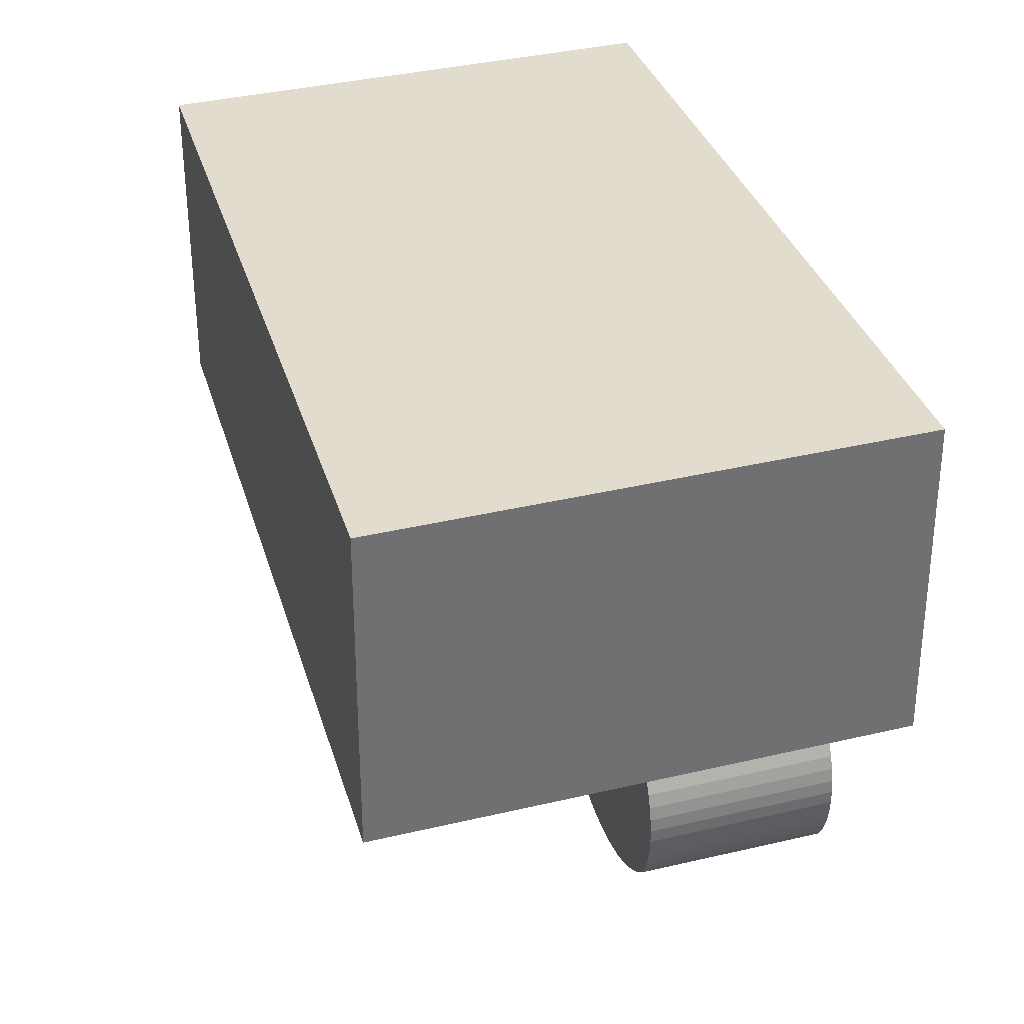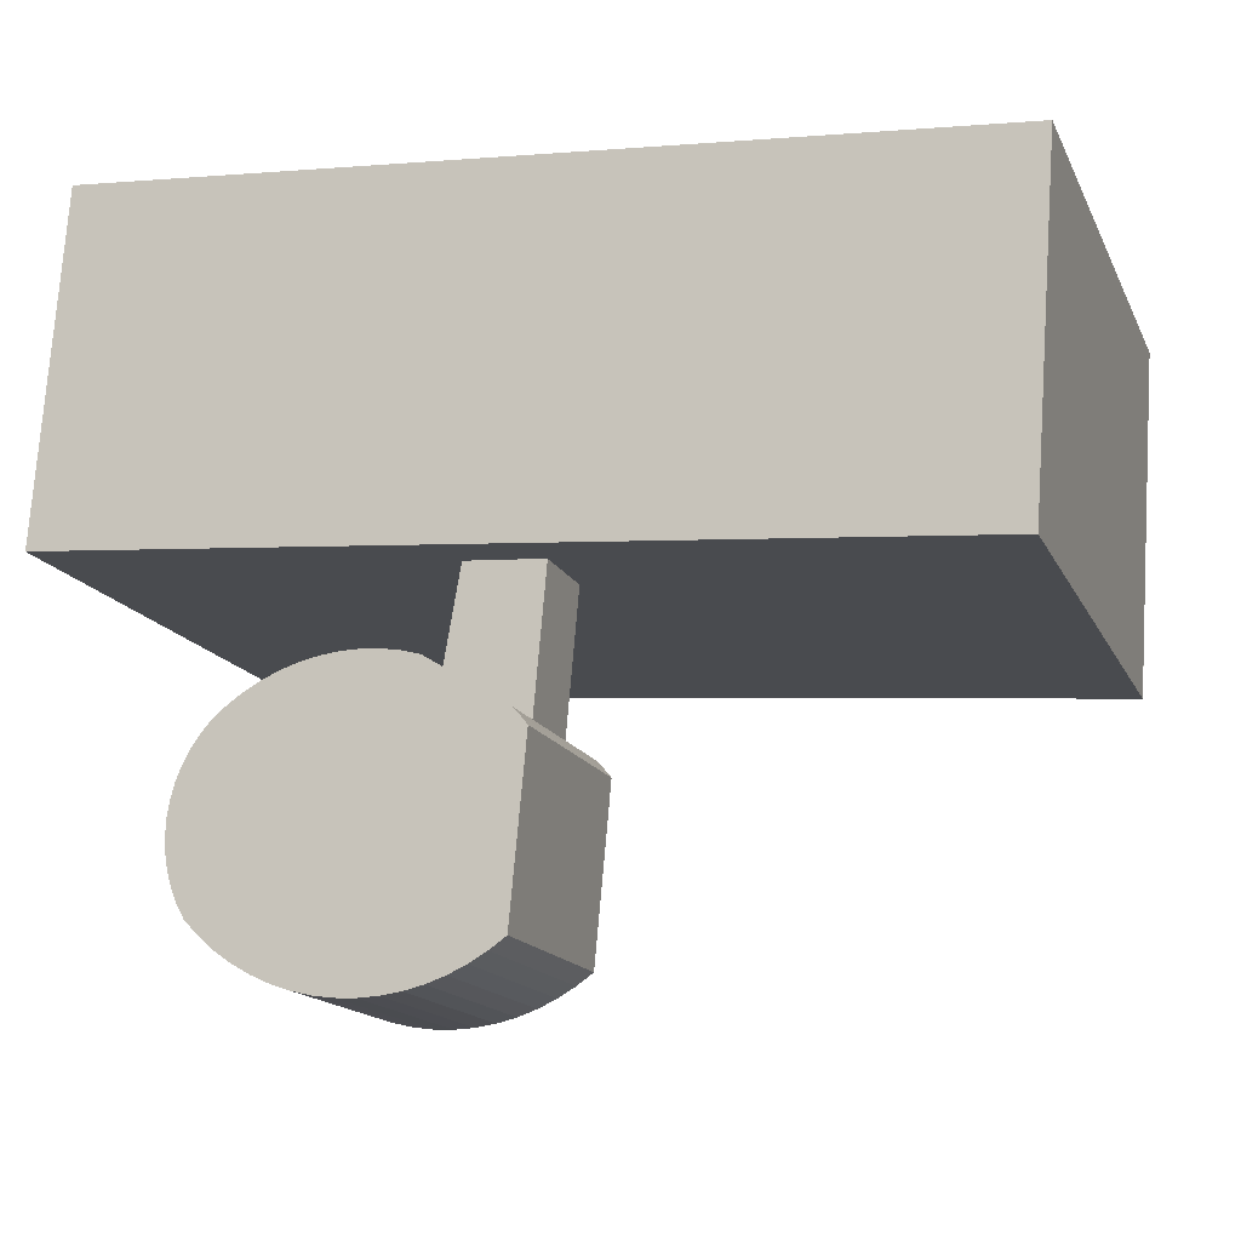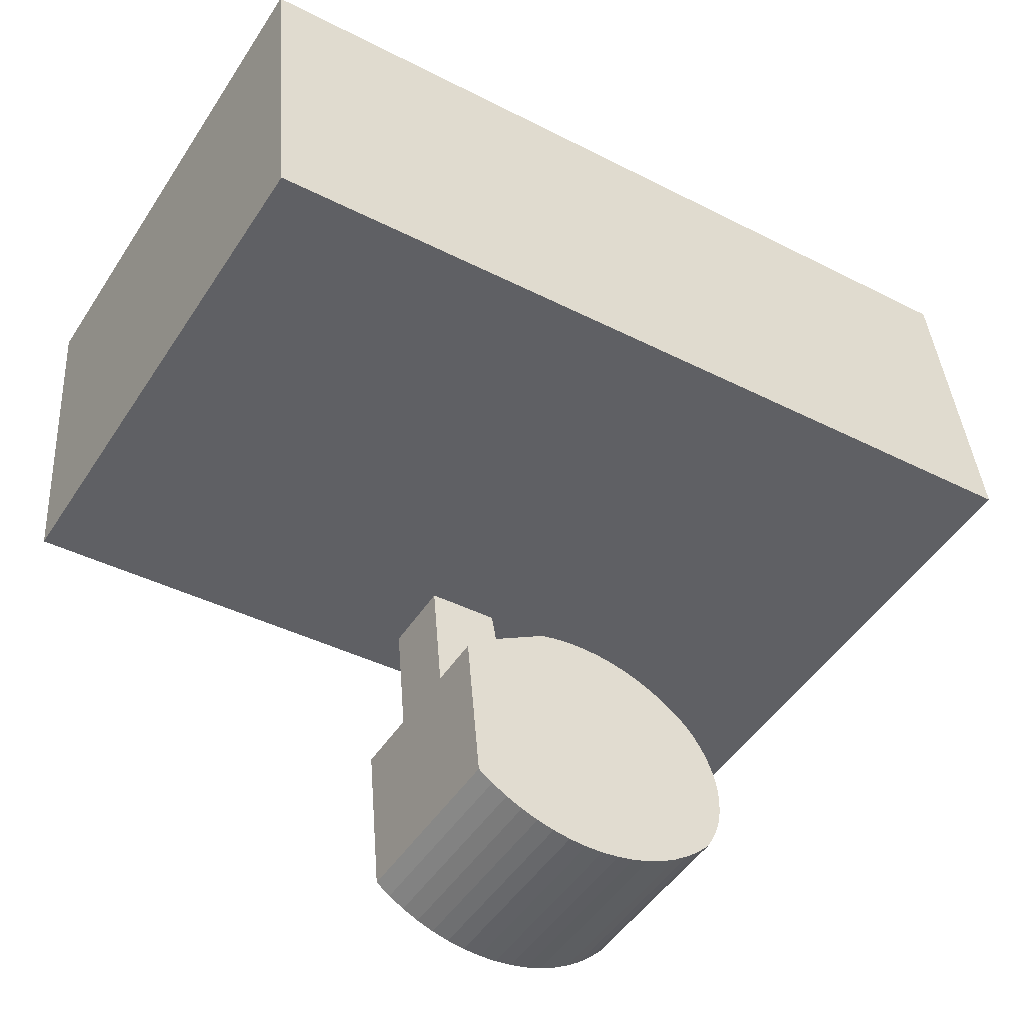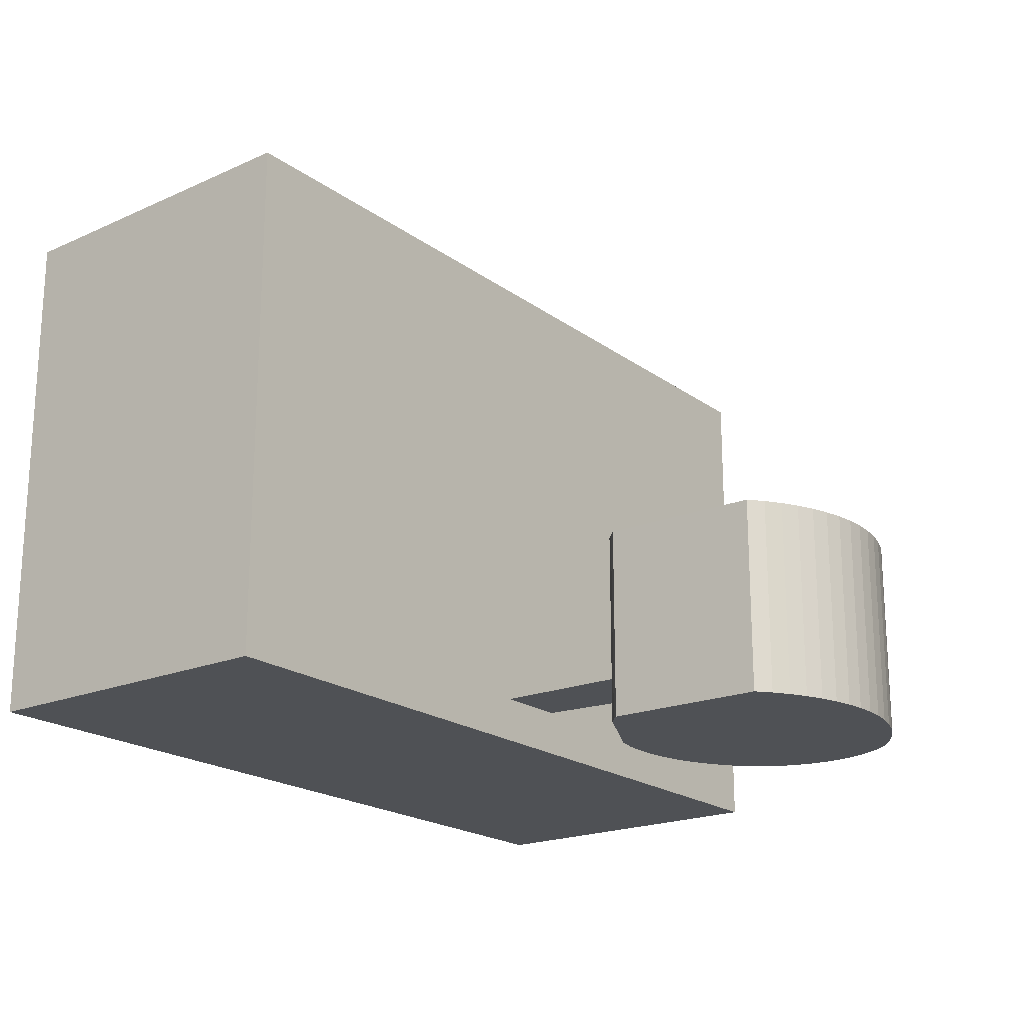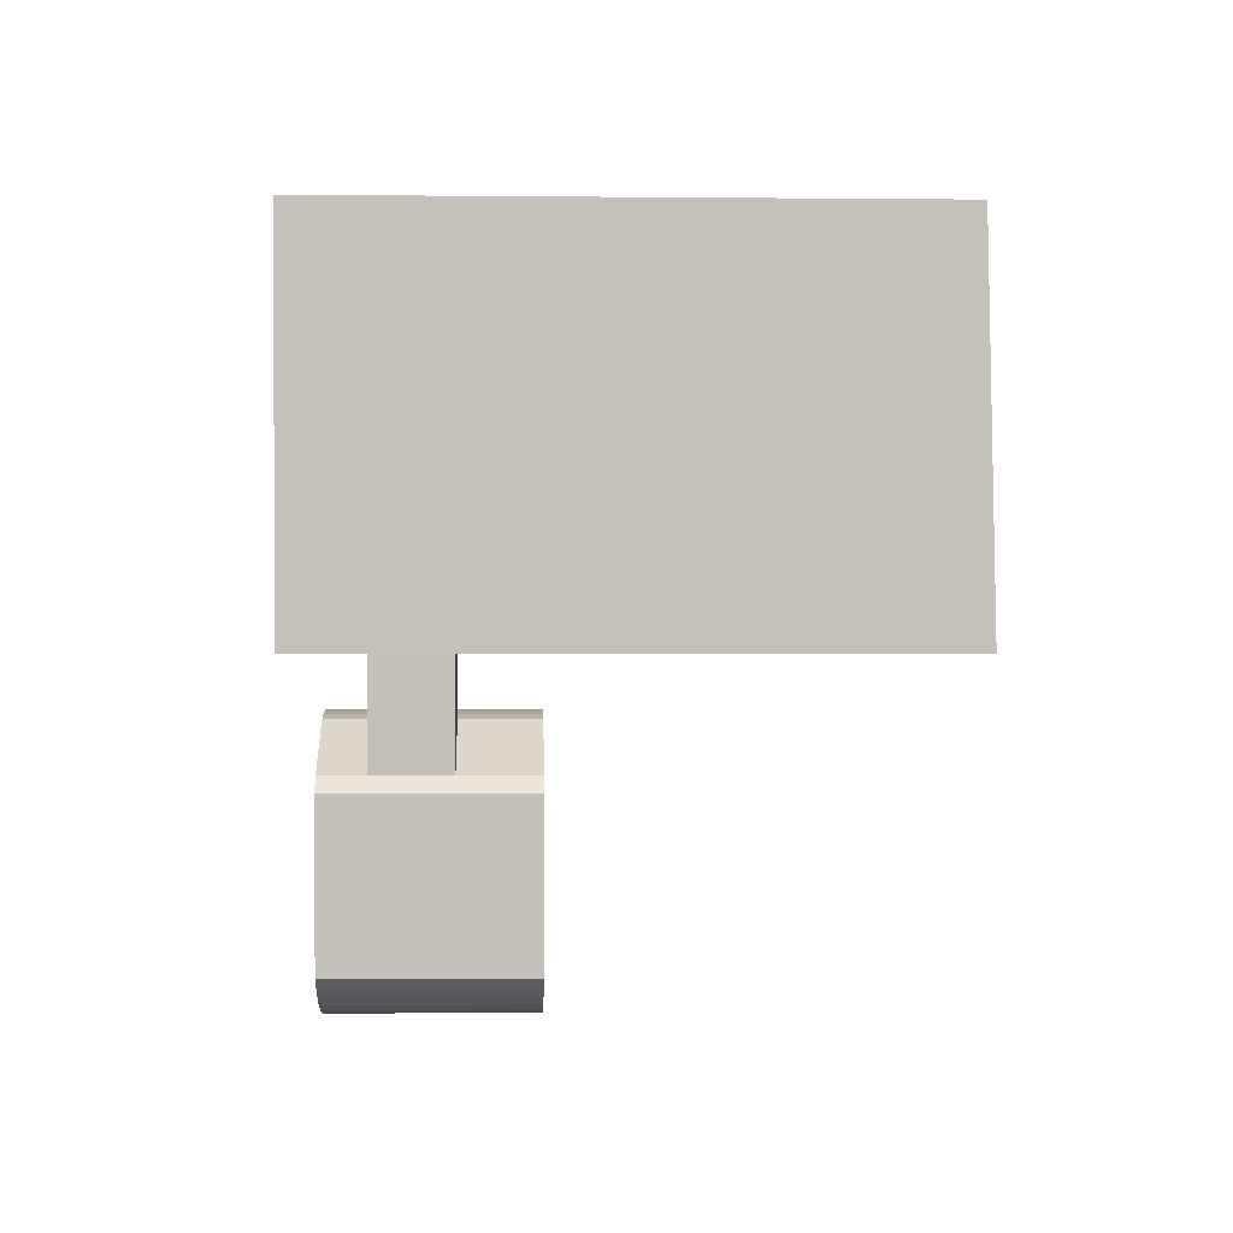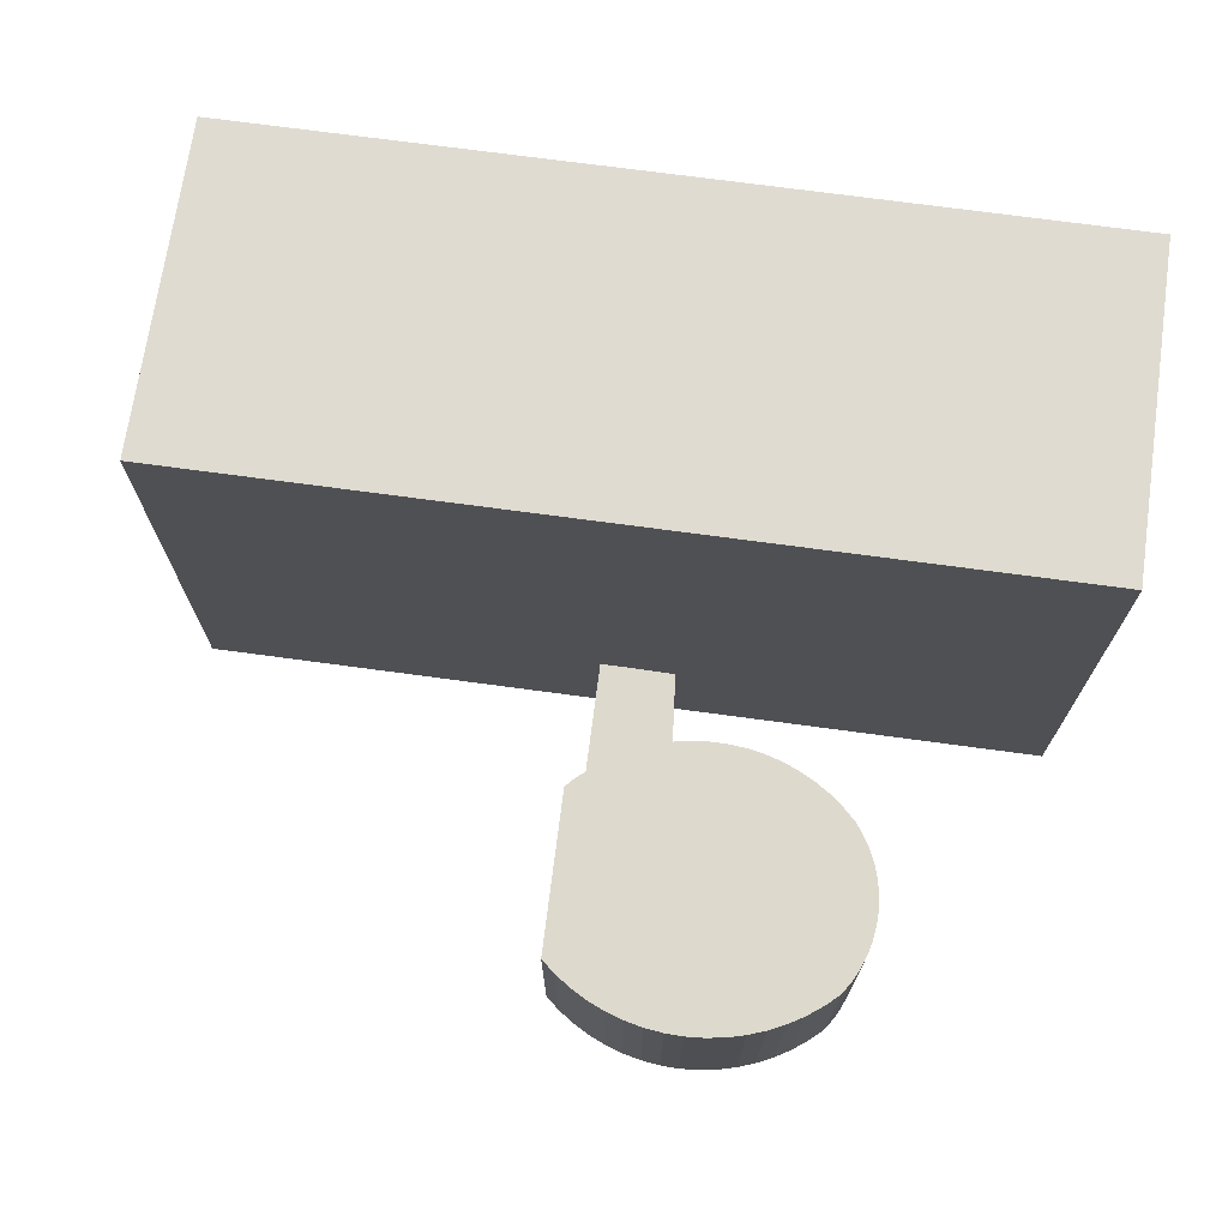
<metadata>
{"format":"obj","ext":"obj","renderer":"f3d","projection":"perspective","resolution":1024,"background":"white","views":[{"elev":39.6,"azim":-106.1,"up":"+Z"},{"elev":-15.7,"azim":18.6,"up":"+Z"},{"elev":-49.1,"azim":148.1,"up":"+Z"},{"elev":-20.0,"azim":132.0,"up":"+Y"},{"elev":-1.9,"azim":87.9,"up":"+Z"},{"elev":71.9,"azim":-167.6,"up":"+Y"}]}
</metadata>
<code>
v  19.74 4.924e-16 -8.041
v  19.46 8.74 -7.693
v  19.46 4.71e-16 -7.692
v  19.74 8.74 -8.041
v  19.08 9.27e-16 -15.14
v  19.08 8.74 -15.14
v  18.4 9.563e-16 -15.62
v  18.4 8.74 -15.62
v  17.68 8.74 -16.03
v  17.68 9.814e-16 -16.03
v  16.93 8.74 -16.37
v  16.93 1.002e-15 -16.37
v  16.15 8.74 -16.64
v  16.15 1.019e-15 -16.64
v  15.34 8.74 -16.83
v  15.34 1.031e-15 -16.83
v  14.52 8.74 -16.95
v  14.52 1.038e-15 -16.95
v  13.7 8.74 -16.98
v  13.69 1.04e-15 -16.98
v  12.87 8.74 -16.94
v  12.87 1.037e-15 -16.94
v  12.05 8.74 -16.82
v  12.05 1.03e-15 -16.82
v  11.25 8.74 -16.63
v  11.24 1.018e-15 -16.63
v  10.46 8.74 -16.36
v  10.46 1.001e-15 -16.36
v  9.711 8.74 -16.01
v  9.71 9.804e-16 -16.01
v  8.994 8.74 -15.6
v  8.994 9.55e-16 -15.6
v  8.32 8.74 -15.12
v  8.32 9.256e-16 -15.12
v  7.694 8.74 -14.58
v  7.694 8.925e-16 -14.57
v  7.123 8.74 -13.98
v  7.123 8.558e-16 -13.98
v  6.816 8.74 -13.42
v  6.816 8.216e-16 -13.42
v  6.573 8.74 -12.83
v  6.573 7.856e-16 -12.83
v  6.397 8.74 -12.22
v  6.396 7.481e-16 -12.22
v  6.289 8.74 -11.59
v  6.289 7.097e-16 -11.59
v  6.252 8.74 -10.96
v  6.252 6.708e-16 -10.96
v  6.286 8.74 -10.32
v  6.285 6.319e-16 -10.32
v  6.39 8.74 -9.692
v  6.389 5.934e-16 -9.691
v  6.562 8.74 -9.079
v  6.562 5.559e-16 -9.078
v  6.802 8.74 -8.489
v  6.802 5.198e-16 -8.489
v  7.106 8.74 -7.929
v  7.106 4.855e-16 -7.929
v  7.47 8.74 -7.407
v  7.469 4.535e-16 -7.407
v  7.889 8.74 -6.928
v  7.889 4.242e-16 -6.928
v  8.483 8.74 -6.442
v  8.483 3.944e-16 -6.441
v  9.12 3.682e-16 -6.013
v  9.12 8.74 -6.014
v  9.795 3.458e-16 -5.648
v  9.796 8.74 -5.648
v  10.5 3.275e-16 -5.348
v  10.5 8.74 -5.348
v  11.23 3.133e-16 -5.117
v  11.23 8.74 -5.117
v  11.98 3.034e-16 -4.955
v  11.98 8.74 -4.956
v  12.75 2.98e-16 -4.866
v  12.75 8.74 -4.867
v  13.51 2.97e-16 -4.85
v  13.52 8.74 -4.851
v  14.28 3.005e-16 -4.907
v  14.28 8.74 -4.907
v  15.04 3.084e-16 -5.036
v  15.04 8.74 -5.037
v  15.78 3.207e-16 -5.237
v  15.78 8.74 -5.237
v  19.16 4.506e-16 -7.36
v  19.16 8.74 -7.36
v  16.45 5.346 -1.378
v  15.78 1.98 -5.237
v  16.45 1.98 -1.378
v  15.78 5.346 -5.237
v  19.67 1.98 -1.608
v  19.67 5.346 -1.608
v  19.16 1.98 -7.36
v  19.16 5.346 -7.36
v  0.0004918 23.03 -0.0007279
v  37.22 1.878e-16 -3.067
v  0 0 0
v  37.22 23.03 -3.068
v  38.3 22.61 11.37
v  38.3 -6.962e-16 11.37
v  1.074 22.61 14.44
v  1.074 -8.84e-16 14.44
g defaultobject
f 1 2 3
f 2 1 4
f 5 4 1
f 4 5 6
f 7 6 5
f 6 7 8
f 9 7 10
f 7 9 8
f 11 10 12
f 10 11 9
f 13 12 14
f 12 13 11
f 15 14 16
f 14 15 13
f 17 16 18
f 16 17 15
f 19 18 20
f 18 19 17
f 21 20 22
f 20 21 19
f 23 22 24
f 22 23 21
f 25 24 26
f 24 25 23
f 27 26 28
f 26 27 25
f 29 28 30
f 28 29 27
f 31 30 32
f 30 31 29
f 33 32 34
f 32 33 31
f 35 34 36
f 34 35 33
f 37 36 38
f 36 37 35
f 39 38 40
f 38 39 37
f 41 40 42
f 40 41 39
f 43 42 44
f 42 43 41
f 45 44 46
f 44 45 43
f 47 46 48
f 46 47 45
f 49 48 50
f 48 49 47
f 51 50 52
f 50 51 49
f 53 52 54
f 52 53 51
f 55 54 56
f 54 55 53
f 57 56 58
f 56 57 55
f 59 58 60
f 58 59 57
f 61 60 62
f 60 61 59
f 63 62 64
f 62 63 61
f 65 63 64
f 63 65 66
f 67 66 65
f 66 67 68
f 69 68 67
f 68 69 70
f 71 70 69
f 70 71 72
f 73 72 71
f 72 73 74
f 75 74 73
f 74 75 76
f 77 76 75
f 76 77 78
f 79 78 77
f 78 79 80
f 81 80 79
f 80 81 82
f 83 82 81
f 82 83 84
f 85 84 83
f 84 85 86
f 87 88 89
f 88 87 90
f 91 87 89
f 87 91 92
f 93 92 91
f 92 93 94
f 90 93 88
f 93 90 94
f 95 96 97
f 96 95 98
f 96 99 100
f 99 96 98
f 100 101 102
f 101 100 99
f 101 97 102
f 97 101 95
f 3 86 85
f 86 3 2
f 2 84 86
f 84 2 4
f 84 4 6
f 84 6 82
f 82 6 80
f 80 6 78
f 78 6 76
f 76 6 74
f 74 6 72
f 72 6 70
f 70 6 68
f 68 6 66
f 66 6 8
f 66 8 63
f 63 8 9
f 63 9 61
f 61 9 11
f 61 11 59
f 59 11 13
f 59 13 57
f 57 13 15
f 57 15 55
f 55 15 53
f 53 15 17
f 53 17 51
f 51 17 19
f 51 19 49
f 49 19 21
f 49 21 47
f 47 21 23
f 47 23 45
f 45 23 25
f 45 25 43
f 43 25 27
f 43 27 41
f 41 27 29
f 41 29 39
f 39 29 31
f 39 31 37
f 37 31 33
f 37 33 35
f 90 92 94
f 92 90 87
f 99 95 101
f 95 99 98
f 3 5 1
f 5 3 85
f 5 85 7
f 7 85 83
f 7 83 10
f 10 83 12
f 12 83 14
f 14 83 16
f 16 83 81
f 16 81 18
f 18 81 79
f 18 79 20
f 20 79 77
f 20 77 22
f 22 77 75
f 22 75 24
f 24 75 73
f 24 73 26
f 26 73 71
f 26 71 28
f 28 71 69
f 28 69 30
f 30 69 67
f 30 67 32
f 32 67 65
f 32 65 34
f 34 65 64
f 34 64 36
f 36 64 62
f 36 62 60
f 36 60 38
f 38 60 58
f 38 58 40
f 40 58 56
f 40 56 42
f 42 56 54
f 42 54 44
f 44 54 52
f 44 52 46
f 46 52 50
f 46 50 48
f 89 93 91
f 93 89 88
f 100 97 96
f 97 100 102

</code>
